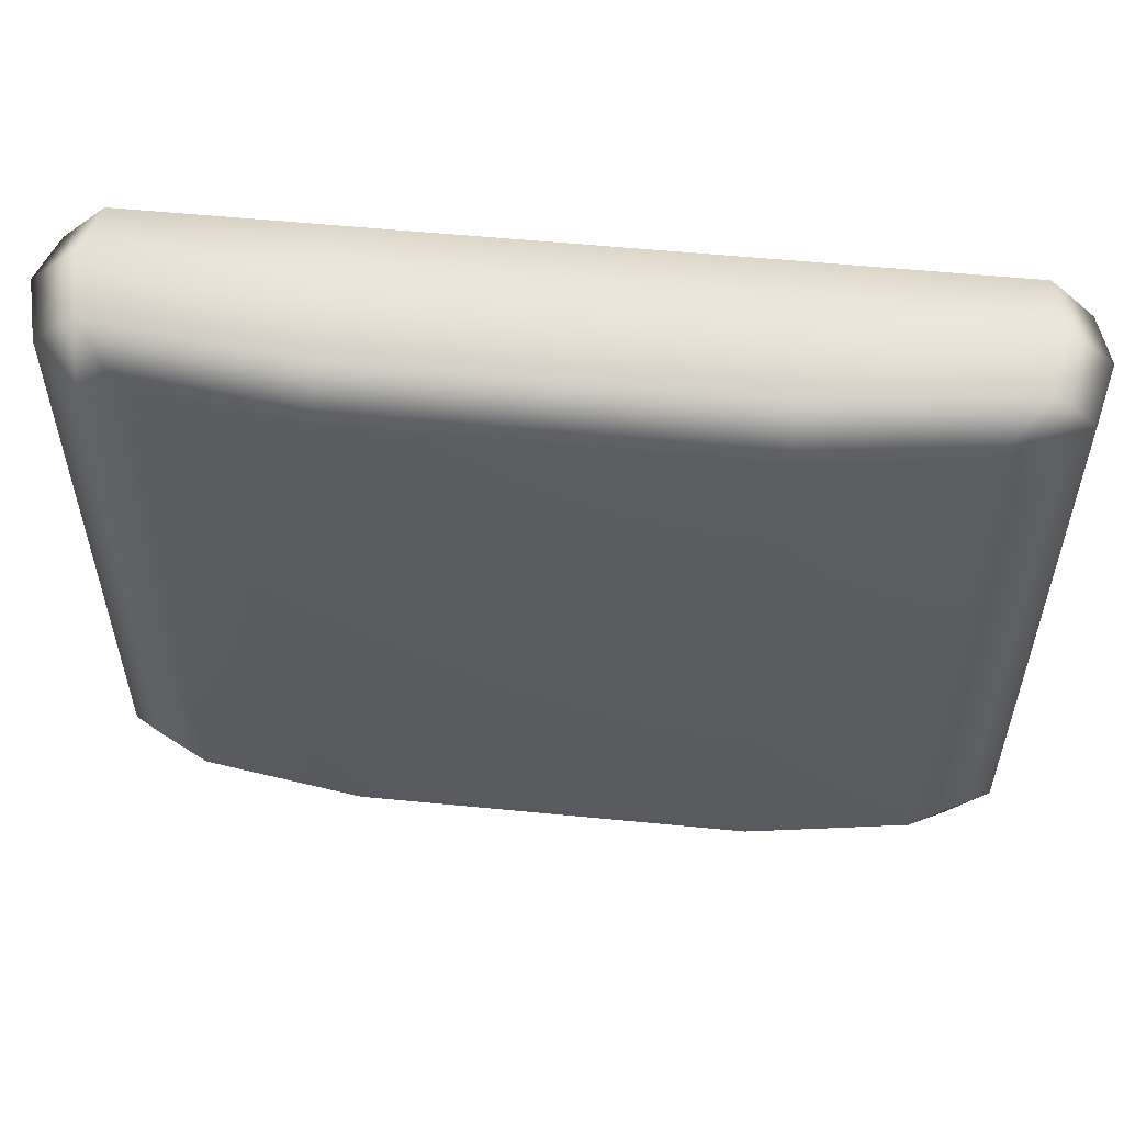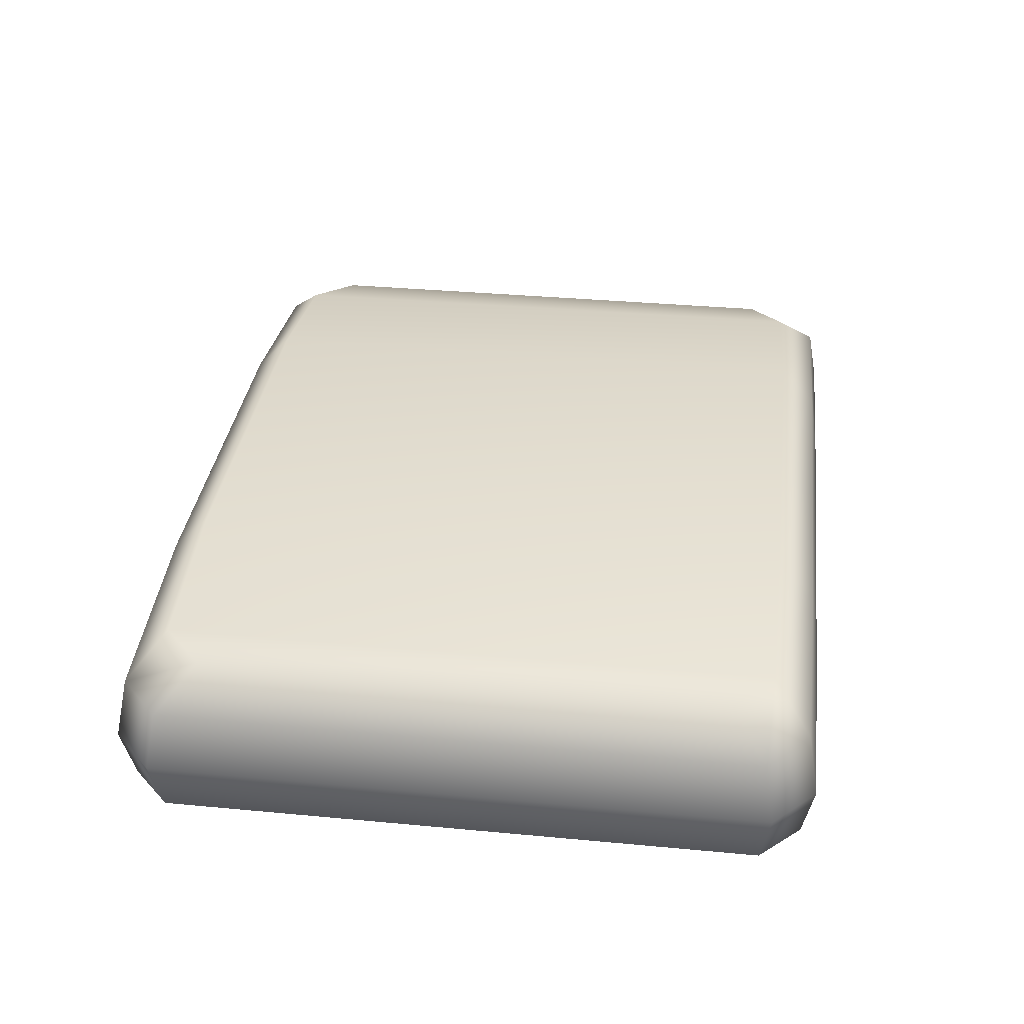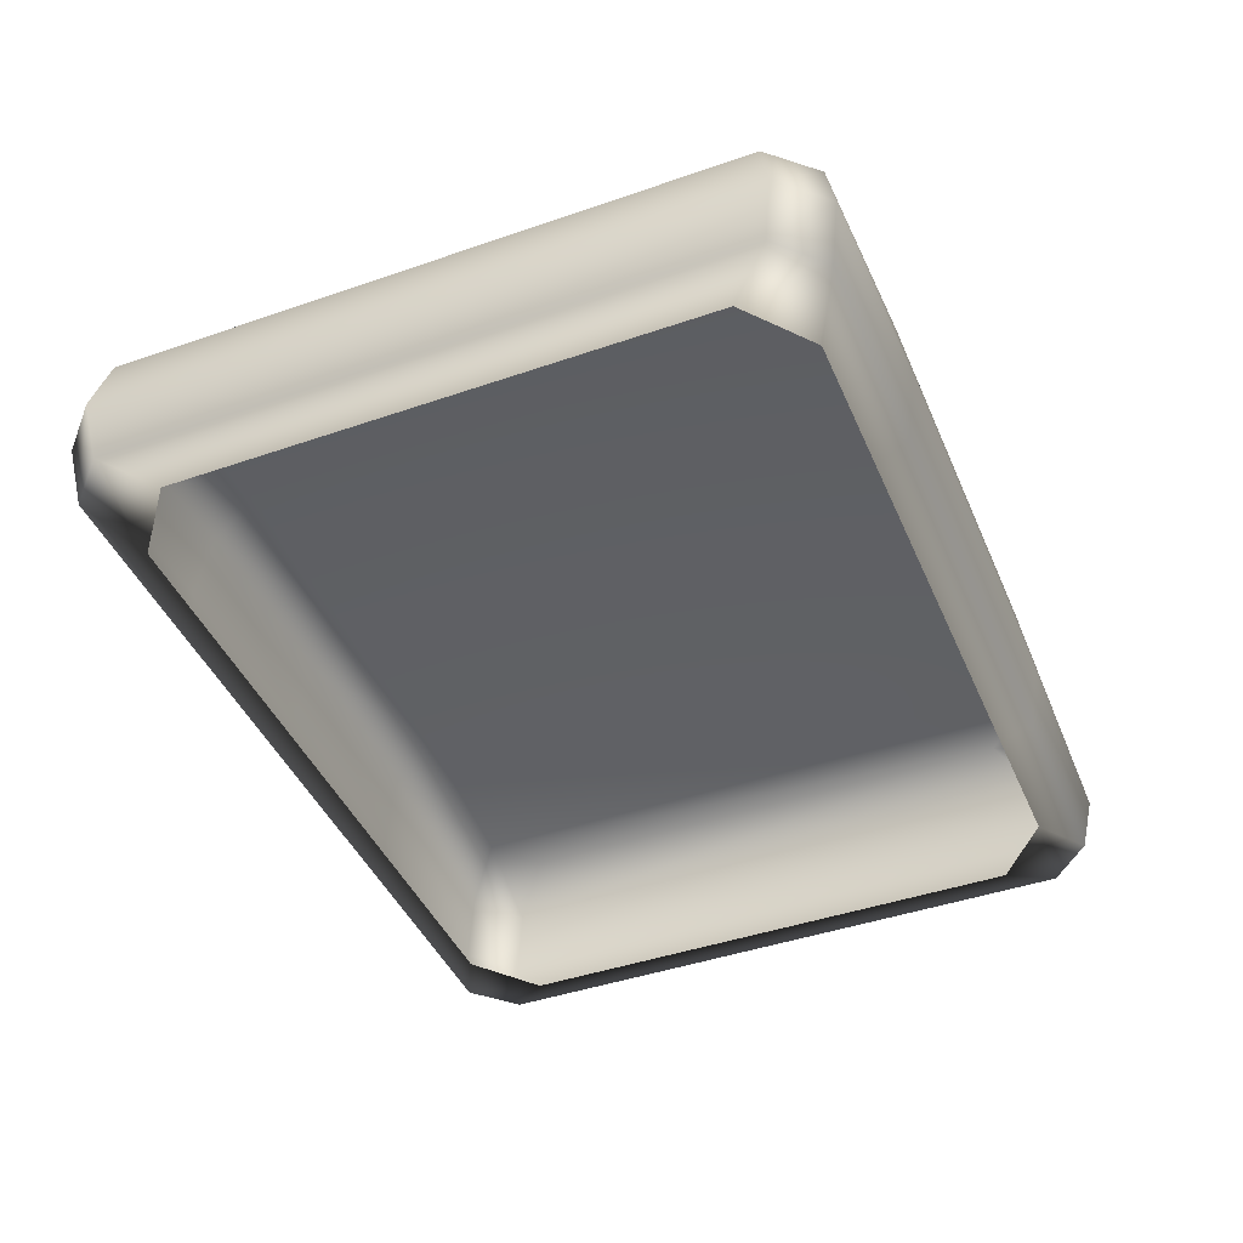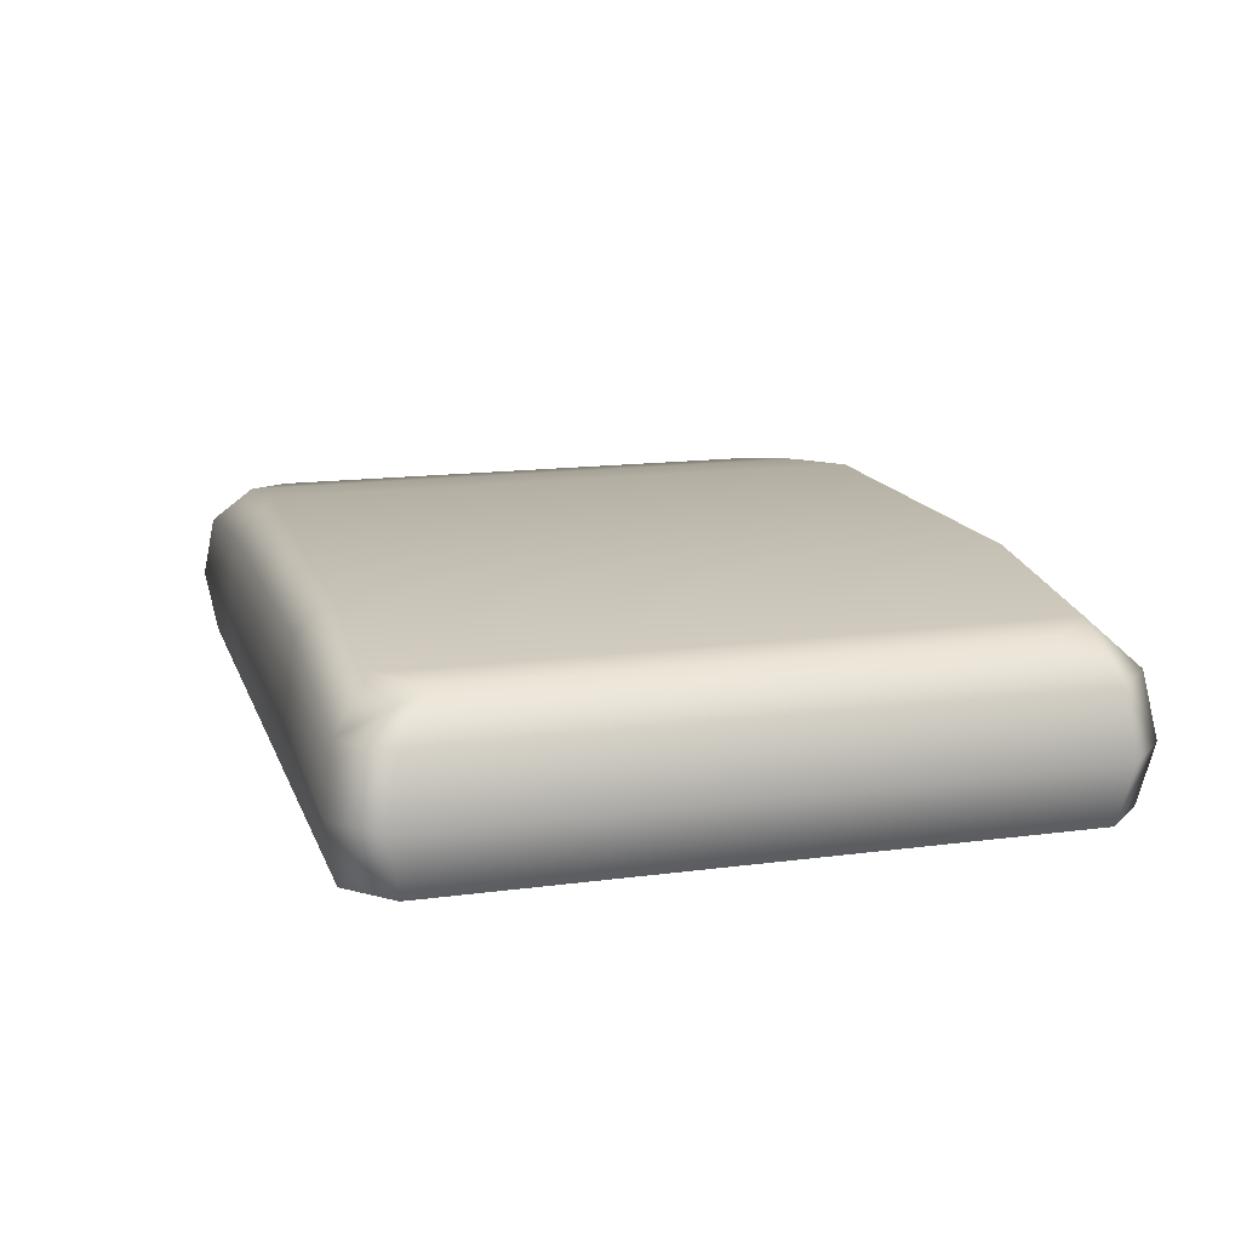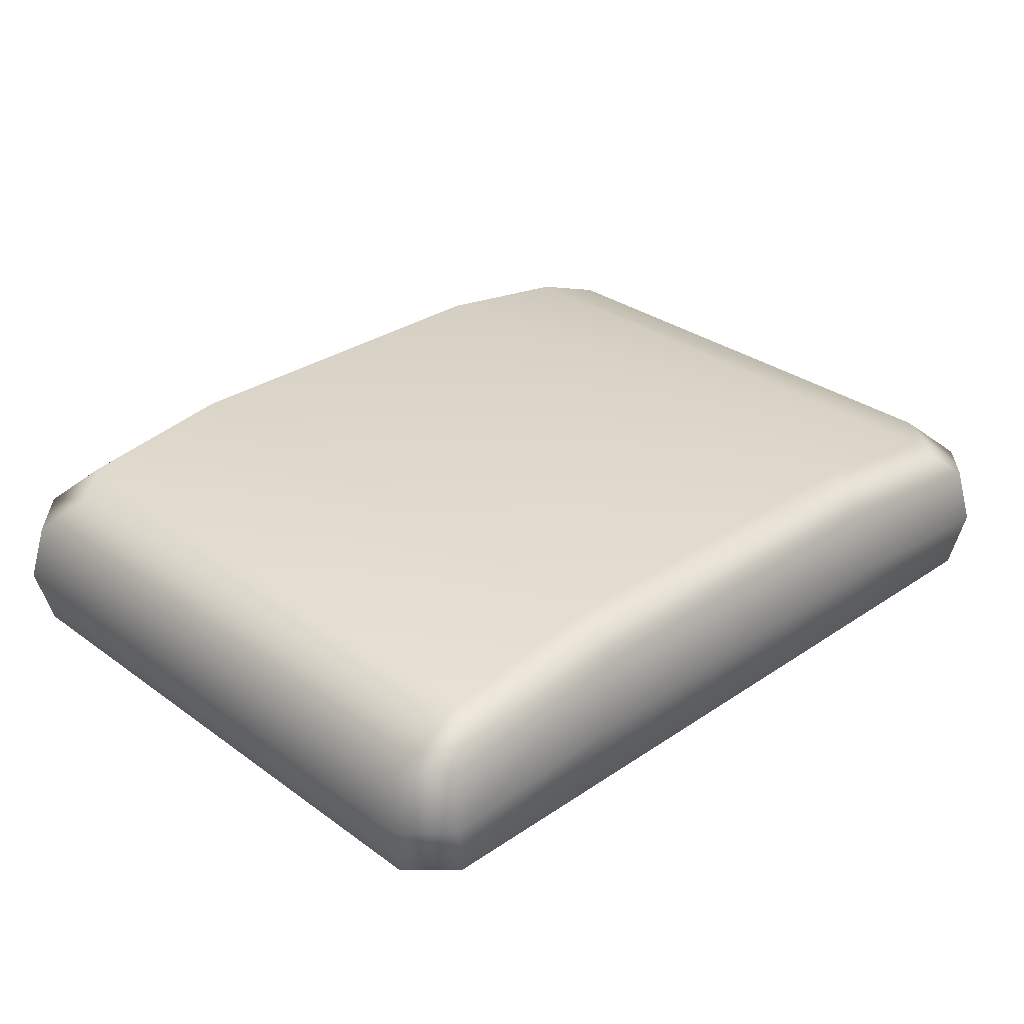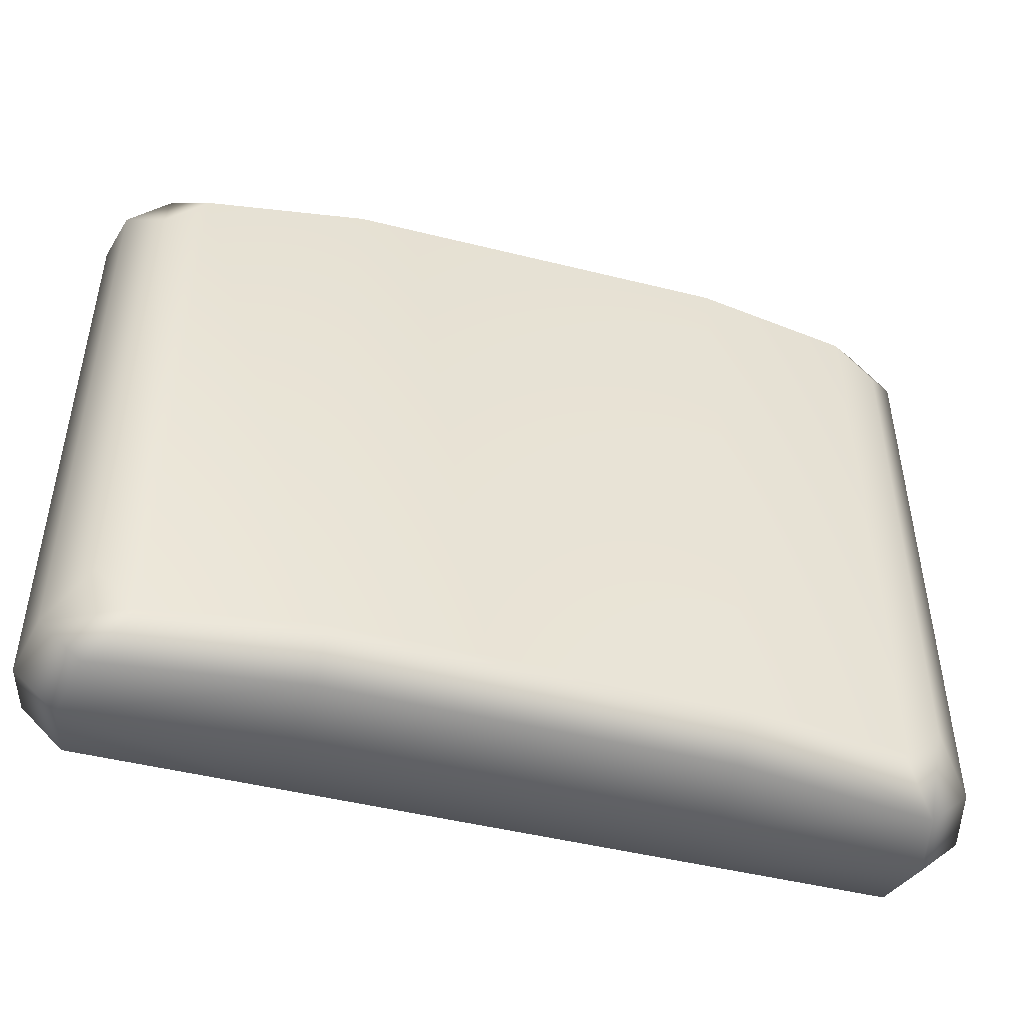
<metadata>
{"format":"obj","ext":"obj","renderer":"f3d","projection":"perspective","resolution":1024,"background":"white","views":[{"elev":55.1,"azim":-174.1,"up":"+Z"},{"elev":34.5,"azim":97.2,"up":"+Y"},{"elev":-43.3,"azim":-67.7,"up":"+Y"},{"elev":15.0,"azim":-106.0,"up":"+Y"},{"elev":31.0,"azim":-44.0,"up":"+Y"},{"elev":-47.1,"azim":164.2,"up":"+Z"}]}
</metadata>
<code>
v 22.29 63.81 38.89
v 22.22 68.24 34.6
v 22.22 68.24 -34.6
v 22.29 63.81 -38.89
v 22.29 47.18 -38.89
v 22.29 47.18 38.89
v -22.27 63.81 38.89
v -22.23 68.24 34.6
v -22.23 68.24 -34.6
v -22.27 63.81 -38.89
v -22.27 47.18 -38.89
v -22.27 47.18 38.89
v 45.2 47.18 38.89
v 50 47.18 34.25
v -50 47.18 34.25
v -45.2 47.18 38.89
v -45.2 47.18 -38.89
v -50 47.18 -34.25
v 50 47.18 -34.25
v 45.2 47.18 -38.89
v -40.8 65.46 34.6
v -45.56 64.93 29.96
v -45.2 60.99 38.89
v -50 60.49 34.25
v 45.56 64.93 29.96
v 40.8 65.46 34.6
v 50 60.49 34.25
v 45.2 60.99 38.89
v -40.8 65.46 -34.6
v -45.56 64.93 -29.96
v -50 60.49 -34.25
v -45.2 60.99 -38.89
v 40.8 65.46 -34.6
v 45.56 64.93 -29.96
v 45.2 60.99 -38.89
v 50 60.49 -34.25
v -41.26 65.41 -34.15
v -0.00769 68.24 -34.6
v 0.00869 63.81 -38.89
v 0.00869 47.18 -38.89
v 0.00869 47.18 38.89
v 0.00869 63.81 38.89
v -0.00769 68.24 34.6
v 0.008958 55.52 40.09
v -22.96 55.52 40.09
v -46.6 54.07 40.09
v -51.54 53.81 35.3
v -51.54 53.81 -35.3
v -46.6 54.07 -40.09
v -22.96 55.52 -40.09
v 0.008958 55.52 -40.09
v 22.98 55.52 -40.09
v 46.6 54.07 -40.09
v 51.54 53.81 -35.3
v 51.54 53.81 35.3
v 46.6 54.07 40.09
v 22.98 55.52 40.09
v -0.008695 45.75 -35.23
v -22.23 45.75 -35.23
v -22.23 45.75 35.23
v -0.008695 45.75 35.23
v 37.93 45.75 35.23
v 45.29 45.75 29.37
v -45.29 45.75 29.37
v -37.93 45.75 35.23
v -37.93 45.75 -35.23
v -45.29 45.75 -29.37
v 45.29 45.75 -29.37
v 37.93 45.75 -35.23
v 22.21 45.75 -35.23
v 22.21 45.75 35.23
f 3 2 26 33
f 8 7 42 43
f 9 8 43 38
f 10 9 38 39
f 11 50 51 40
f 59 11 40 58
f 12 60 61 41
f 45 12 41 44
f 22 21 37 30
f 62 63 14 13
f 13 14 55 56
f 64 65 16 15
f 15 16 46 47
f 66 67 18 17
f 68 69 20 19
f 17 18 48 49
f 19 20 53 54
f 21 22 24 23
f 25 26 28 27
f 30 37 29 32 31
f 33 34 36 35
f 65 60 12 16
f 67 64 15 18
f 17 11 59 66
f 63 68 19 14
f 21 23 7 8
f 24 22 30 31
f 25 27 36 34
f 32 29 9 10
f 16 12 45 46
f 18 15 47 48
f 49 50 11 17
f 14 19 54 55
f 2 1 28 26
f 4 3 33 35
f 5 52 53 20
f 70 5 20 69
f 6 71 62 13
f 57 6 13 56
f 33 26 25 34
f 37 21 8 9 29
f 39 38 3 4
f 40 51 52 5
f 58 40 5 70
f 41 61 71 6
f 57 44 41 6
f 43 42 1 2
f 38 43 2 3
f 7 45 44 42
f 46 45 7 23
f 47 46 23 24
f 48 47 24 31
f 49 48 31 32
f 32 10 50 49
f 51 50 10 39
f 52 51 39 4
f 53 52 4 35
f 54 53 35 36
f 55 54 36 27
f 56 55 27 28
f 1 57 56 28
f 42 44 57 1

</code>
